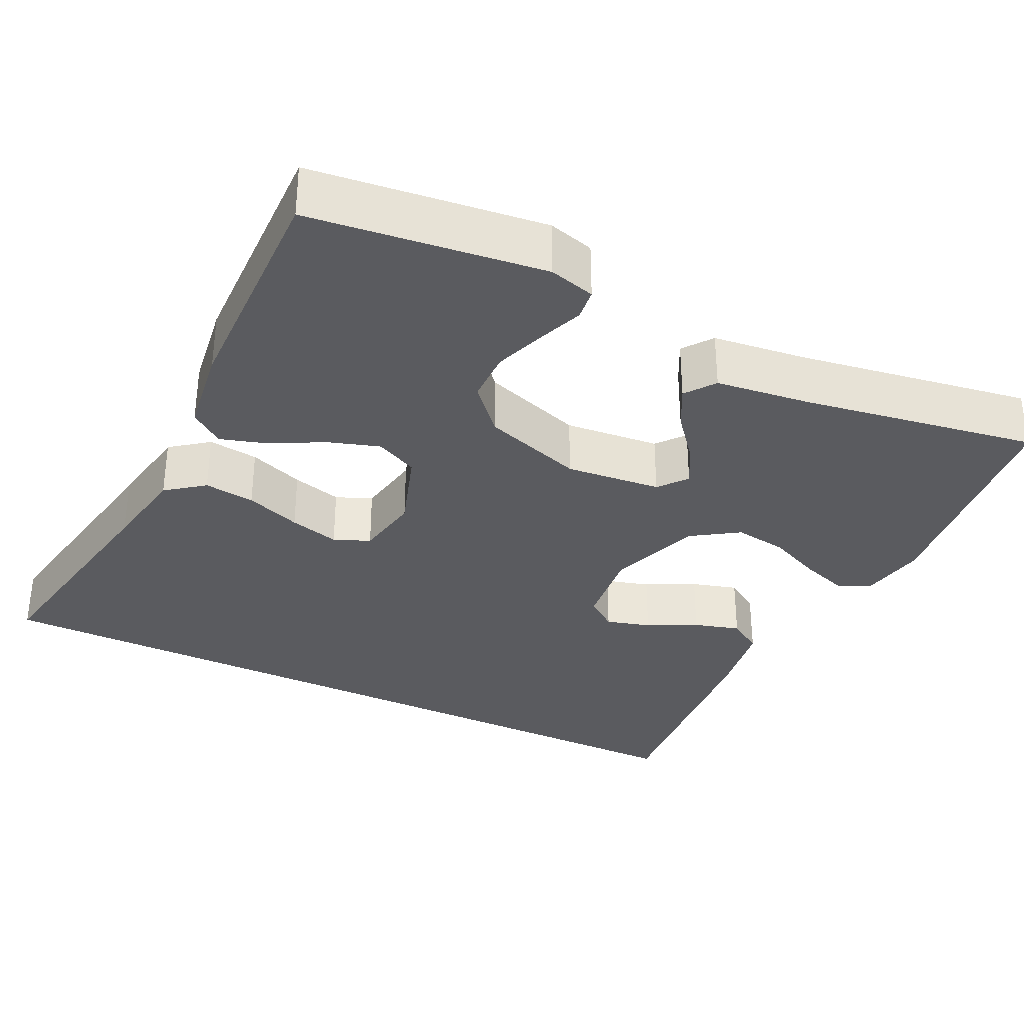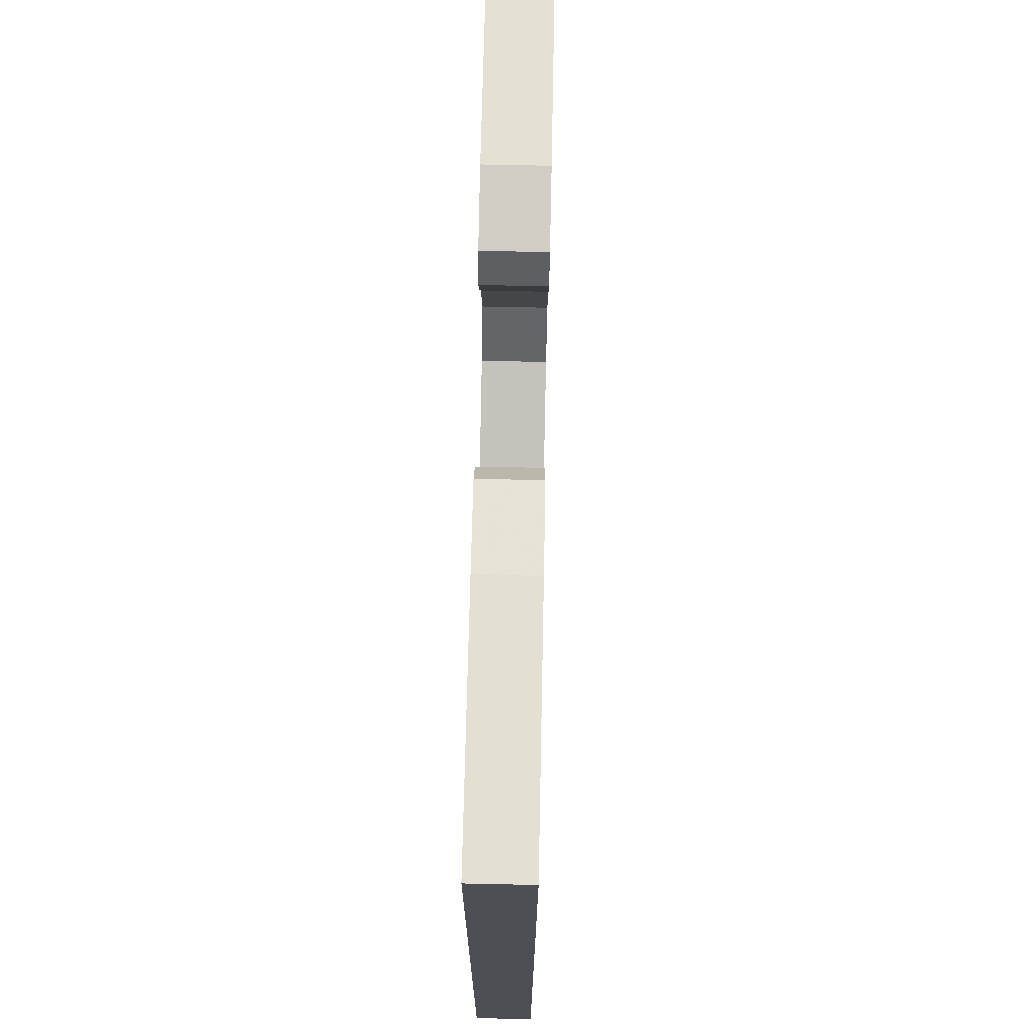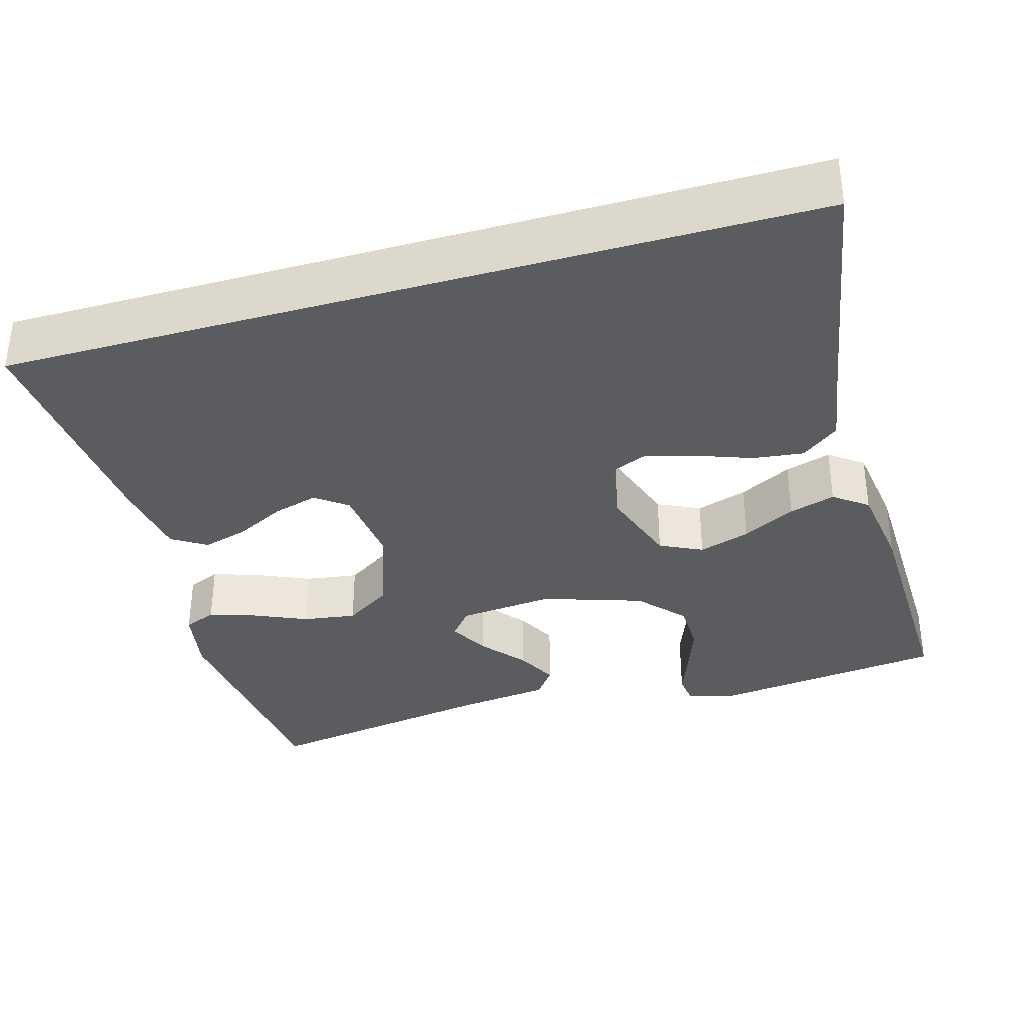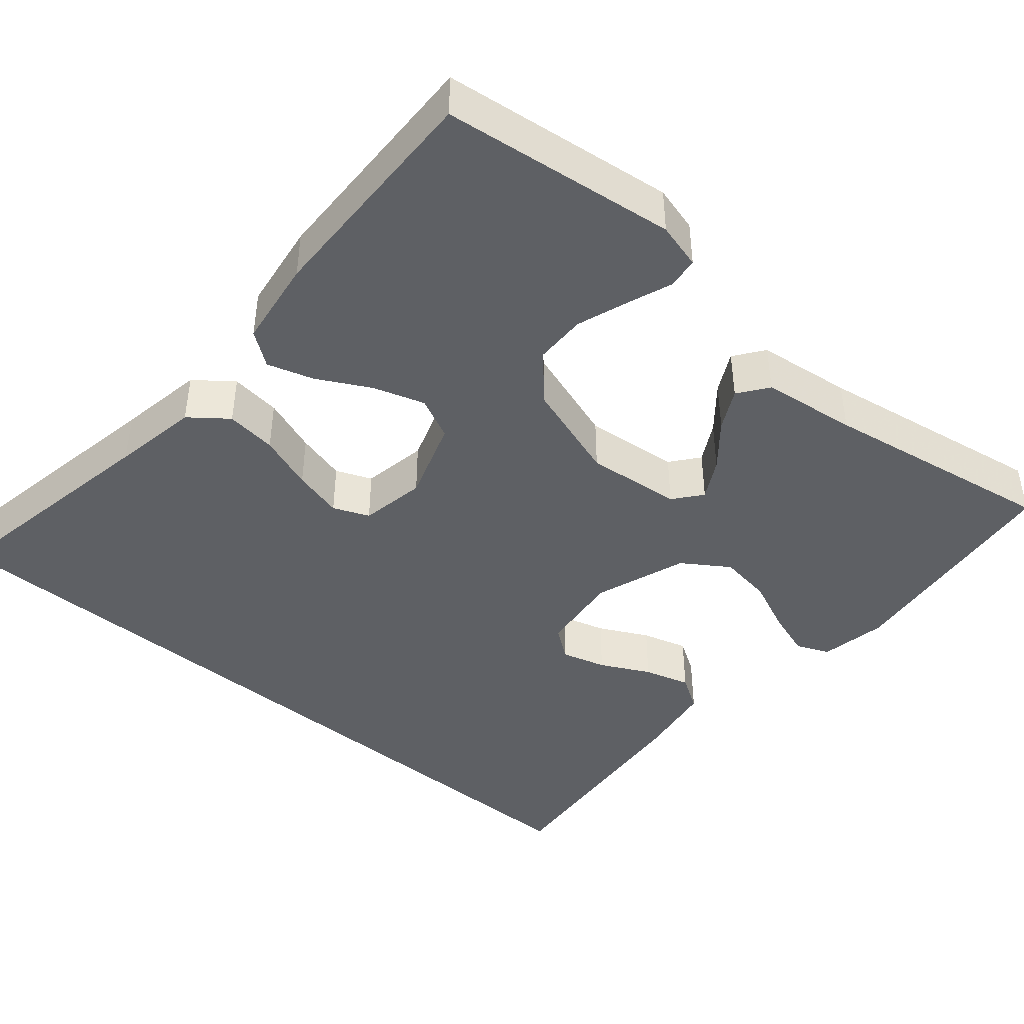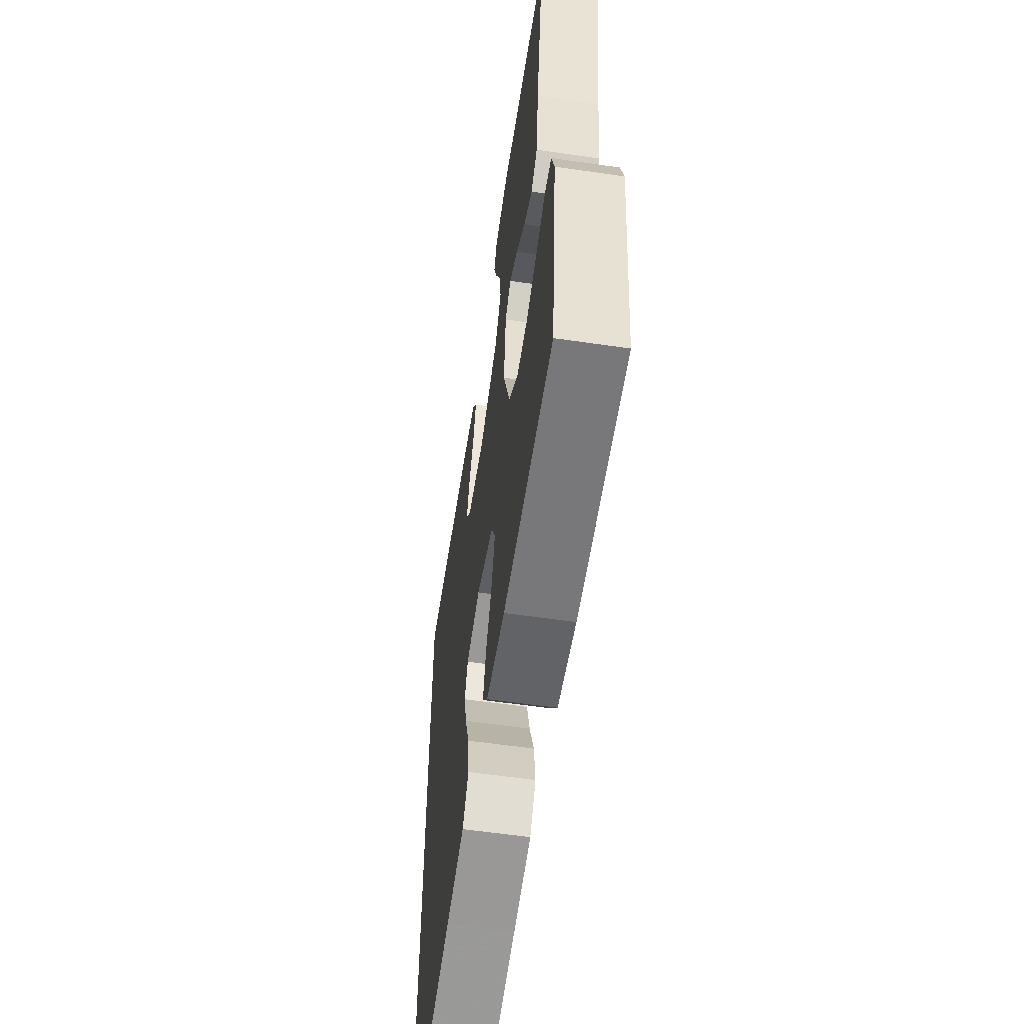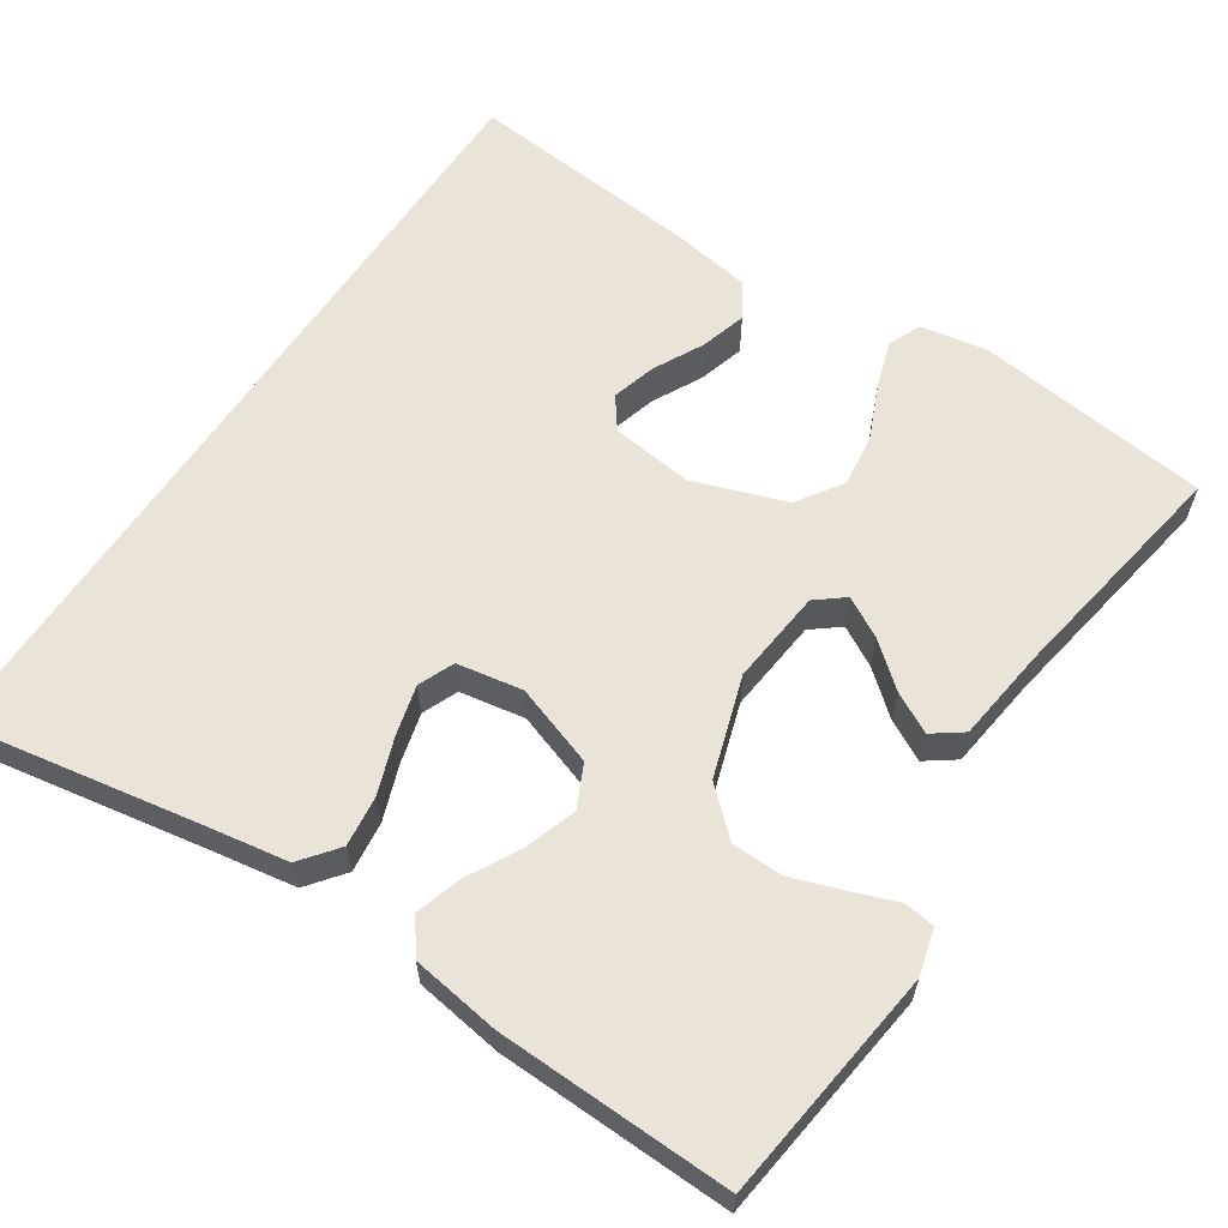
<metadata>
{"format":"obj","ext":"obj","renderer":"f3d","projection":"perspective","resolution":1024,"background":"white","views":[{"elev":-33.3,"azim":-115.9,"up":"+Y"},{"elev":71.8,"azim":91.2,"up":"+Z"},{"elev":-35.1,"azim":106.1,"up":"+Y"},{"elev":-43.1,"azim":-130.2,"up":"+Y"},{"elev":-58.9,"azim":-98.5,"up":"+Z"},{"elev":61.1,"azim":-146.2,"up":"+Y"}]}
</metadata>
<code>
v 0.5 0.07 0.496
v 0.5 0.07 -0.534
v 0.2 0.07 -0.48
v 0.089 0.07 -0.461
v 0.052 0.07 -0.413
v 0.06 0.07 -0.348
v 0.086 0.07 -0.277
v 0.103 0.07 -0.213
v 0.084 0.07 -0.167
v 0 0.07 -0.152
v -0.104 0.07 -0.187
v -0.13 0.07 -0.241
v -0.109 0.07 -0.307
v -0.073 0.07 -0.375
v -0.055 0.07 -0.434
v -0.087 0.07 -0.477
v -0.2 0.07 -0.493
v -0.5 0.07 -0.5
v -0.536 0.07 -0.2
v -0.52 0.07 -0.141
v -0.48 0.07 -0.136
v -0.422 0.07 -0.158
v -0.357 0.07 -0.181
v -0.291 0.07 -0.18
v -0.233 0.07 -0.128
v -0.191 0.07 0
v -0.203 0.07 0.122
v -0.239 0.07 0.151
v -0.29 0.07 0.123
v -0.346 0.07 0.077
v -0.398 0.07 0.05
v -0.436 0.07 0.078
v -0.451 0.07 0.2
v -0.5 0.07 0.5
v -0.2 0.07 0.534
v -0.115 0.07 0.518
v -0.097 0.07 0.476
v -0.117 0.07 0.416
v -0.147 0.07 0.348
v -0.157 0.07 0.28
v -0.118 0.07 0.221
v 0 0.07 0.179
v 0.105 0.07 0.191
v 0.135 0.07 0.231
v 0.119 0.07 0.288
v 0.087 0.07 0.351
v 0.07 0.07 0.41
v 0.098 0.07 0.454
v 0.2 0.07 0.47
v 0.5 0 0.496
v 0.5 0 -0.534
v 0.2 0 -0.48
v 0.089 0 -0.461
v 0.052 0 -0.413
v 0.06 0 -0.348
v 0.086 0 -0.277
v 0.103 0 -0.213
v 0.084 0 -0.167
v 0 0 -0.152
v -0.104 0 -0.187
v -0.13 0 -0.241
v -0.109 0 -0.307
v -0.073 0 -0.375
v -0.055 0 -0.434
v -0.087 0 -0.477
v -0.2 0 -0.493
v -0.5 0 -0.5
v -0.536 0 -0.2
v -0.52 0 -0.141
v -0.48 0 -0.136
v -0.422 0 -0.158
v -0.357 0 -0.181
v -0.291 0 -0.18
v -0.233 0 -0.128
v -0.191 0 0
v -0.203 0 0.122
v -0.239 0 0.151
v -0.29 0 0.123
v -0.346 0 0.077
v -0.398 0 0.05
v -0.436 0 0.078
v -0.451 0 0.2
v -0.5 0 0.5
v -0.2 0 0.534
v -0.115 0 0.518
v -0.097 0 0.476
v -0.117 0 0.416
v -0.147 0 0.348
v -0.157 0 0.28
v -0.118 0 0.221
v 0 0 0.179
v 0.105 0 0.191
v 0.135 0 0.231
v 0.119 0 0.288
v 0.087 0 0.351
v 0.07 0 0.41
v 0.098 0 0.454
v 0.2 0 0.47
f 45 46 47 48
f 44 45 48 49
f 36 37 38 39
f 34 35 36 39
f 33 34 39 40
f 32 33 40 41
f 29 30 31 32
f 28 29 32 41
f 19 20 21 22
f 19 22 23
f 18 19 23 24
f 13 14 15 16
f 12 13 16 17
f 4 5 6 7
f 3 4 7 8
f 2 3 8
f 44 49 1 2
f 43 44 2 8
f 42 43 8 9
f 27 28 41 42
f 26 27 42 9
f 17 18 24 25
f 12 17 25 26
f 11 12 26
f 10 11 26
f 9 10 26
f 97 96 95 94
f 98 97 94 93
f 88 87 86 85
f 88 85 84 83
f 89 88 83 82
f 90 89 82 81
f 81 80 79 78
f 90 81 78 77
f 71 70 69 68
f 72 71 68
f 73 72 68 67
f 65 64 63 62
f 66 65 62 61
f 56 55 54 53
f 57 56 53 52
f 57 52 51
f 51 50 98 93
f 57 51 93 92
f 58 57 92 91
f 91 90 77 76
f 58 91 76 75
f 74 73 67 66
f 75 74 66 61
f 75 61 60
f 75 60 59
f 75 59 58
f 1 50 51 2
f 2 51 52 3
f 3 52 53 4
f 4 53 54 5
f 5 54 55 6
f 6 55 56 7
f 7 56 57 8
f 8 57 58 9
f 9 58 59 10
f 10 59 60 11
f 11 60 61 12
f 12 61 62 13
f 13 62 63 14
f 14 63 64 15
f 15 64 65 16
f 16 65 66 17
f 17 66 67 18
f 18 67 68 19
f 19 68 69 20
f 20 69 70 21
f 21 70 71 22
f 22 71 72 23
f 23 72 73 24
f 24 73 74 25
f 25 74 75 26
f 26 75 76 27
f 27 76 77 28
f 28 77 78 29
f 29 78 79 30
f 30 79 80 31
f 31 80 81 32
f 32 81 82 33
f 33 82 83 34
f 34 83 84 35
f 35 84 85 36
f 36 85 86 37
f 37 86 87 38
f 38 87 88 39
f 39 88 89 40
f 40 89 90 41
f 41 90 91 42
f 42 91 92 43
f 43 92 93 44
f 44 93 94 45
f 45 94 95 46
f 46 95 96 47
f 47 96 97 48
f 48 97 98 49
f 49 98 50 1

</code>
